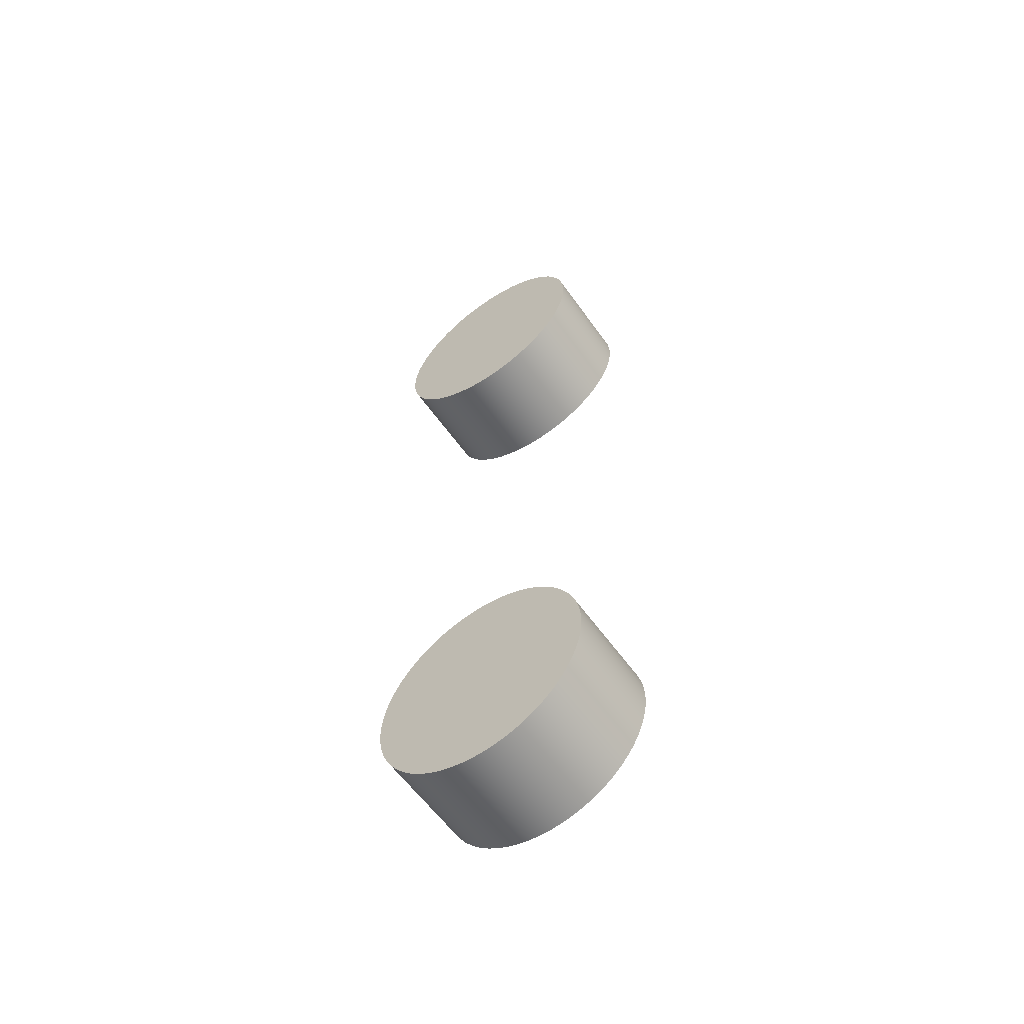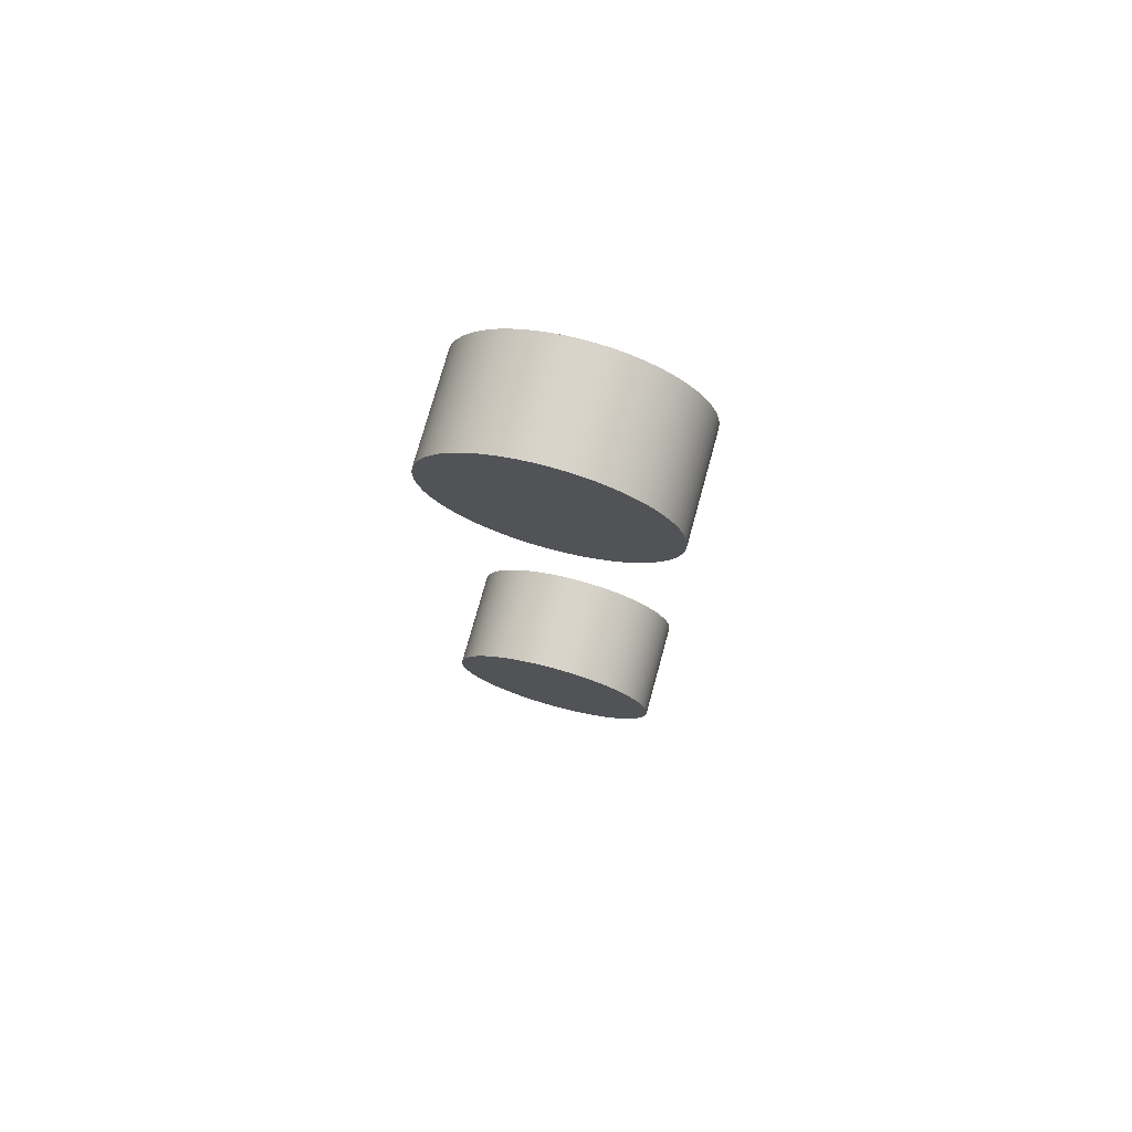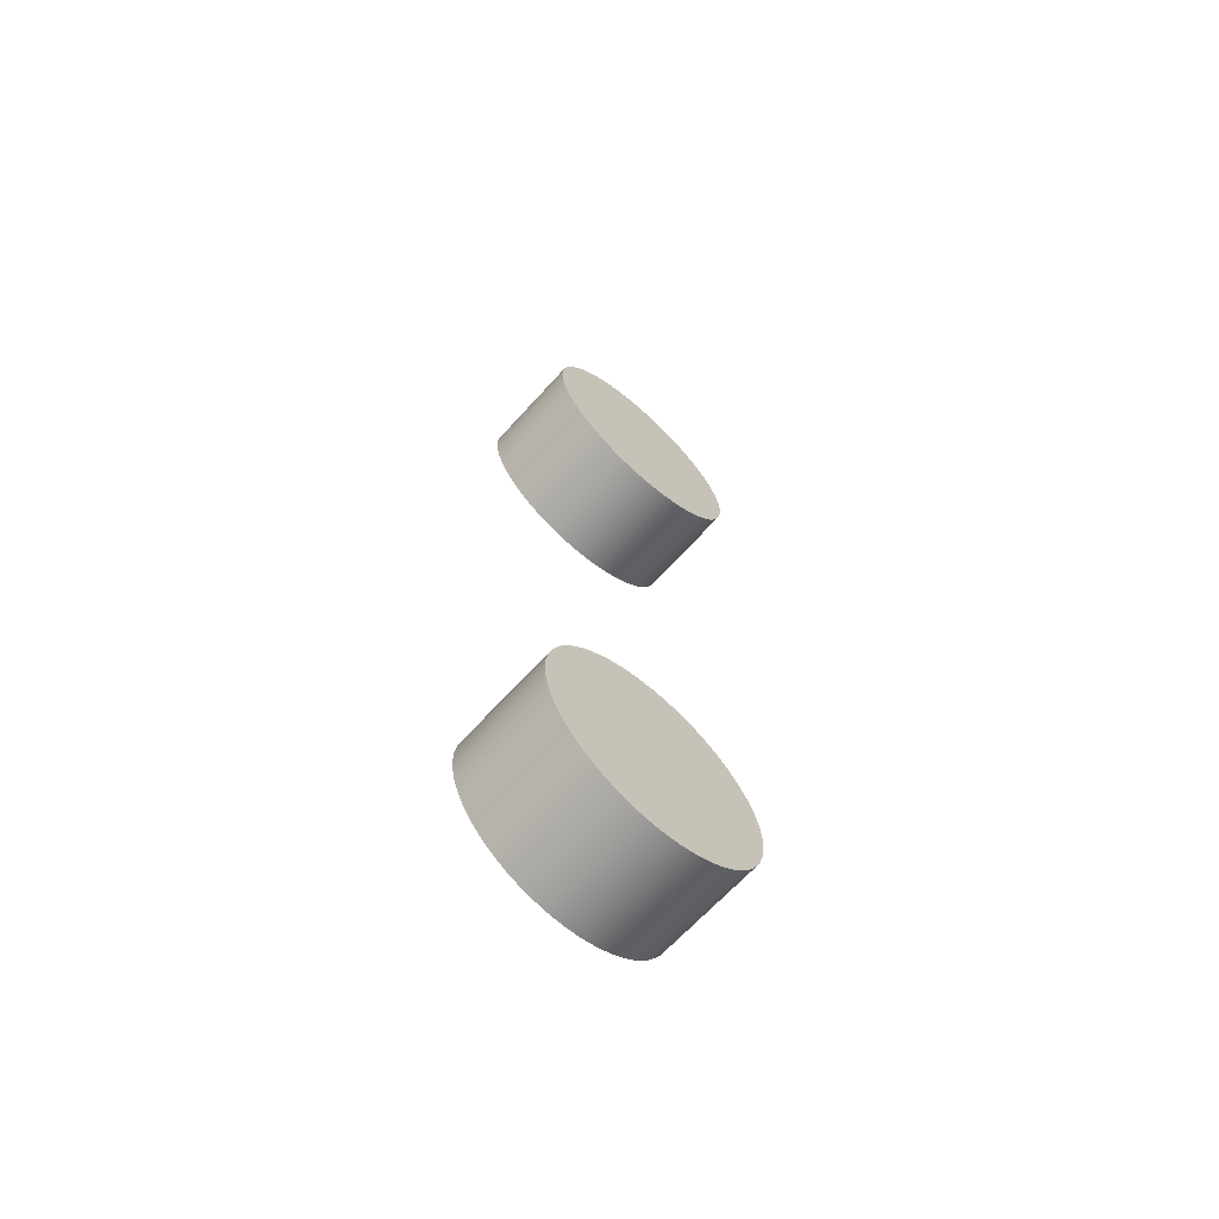
<metadata>
{"format":"obj","ext":"obj","renderer":"f3d","projection":"perspective","resolution":1024,"background":"white","views":[{"elev":-59.0,"azim":125.1,"up":"+Z"},{"elev":74.9,"azim":105.4,"up":"+Z"},{"elev":-66.3,"azim":-132.2,"up":"+Z"}]}
</metadata>
<code>
v -0.3 0.8416 2.598
v -0.3 0.8075 2.596
v -0.3 0.7739 2.591
v -0.3 0.741 2.582
v -0.3 0.7093 2.57
v -0.3 0.679 2.554
v -0.3 0.6506 2.535
v -0.3 0.6244 2.513
v -0.3 0.6006 2.489
v -0.3 0.5796 2.462
v -0.3 0.5615 2.433
v -0.3 0.5466 2.403
v -0.3 0.5351 2.371
v -0.3 0.527 2.337
v -0.3 0.5224 2.304
v -0.3 0.5215 2.27
v -0.3 0.5243 2.236
v -0.3 0.5306 2.202
v -0.3 0.5404 2.17
v -0.3 0.5537 2.138
v -0.3 0.5702 2.108
v -0.3 0.5898 2.08
v -0.3 0.6122 2.055
v -0.3 0.6372 2.032
v -0.3 0.6646 2.011
v -0.3 0.6939 1.994
v -0.3 0.725 1.98
v -0.3 0.7573 1.969
v -0.3 0.7906 1.962
v -0.3 0.8245 1.958
v -0.3 0.8586 1.958
v -0.3 0.8925 1.962
v -0.3 0.9258 1.969
v -0.3 0.9581 1.98
v -0.3 0.9892 1.994
v -0.3 1.019 2.011
v -0.3 1.046 2.032
v -0.3 1.071 2.055
v -0.3 1.093 2.08
v -0.3 1.113 2.108
v -0.3 1.129 2.138
v -0.3 1.143 2.17
v -0.3 1.153 2.202
v -0.3 1.159 2.236
v -0.3 1.162 2.27
v -0.3 1.161 2.304
v -0.3 1.156 2.337
v -0.3 1.148 2.371
v -0.3 1.136 2.403
v -0.3 1.122 2.433
v -0.3 1.104 2.462
v -0.3 1.082 2.489
v -0.3 1.059 2.513
v -0.3 1.032 2.535
v -0.3 1.004 2.554
v -0.3 0.9738 2.57
v -0.3 0.9421 2.582
v -0.3 0.9092 2.591
v -0.3 0.8756 2.596
v 0 0.8416 2.598
v 0 0.8756 2.596
v 0 0.9092 2.591
v 0 0.9421 2.582
v 0 0.9738 2.57
v 0 1.004 2.554
v 0 1.032 2.535
v 0 1.059 2.513
v 0 1.082 2.489
v 0 1.104 2.462
v 0 1.122 2.433
v 0 1.136 2.403
v 0 1.148 2.371
v 0 1.156 2.337
v 0 1.161 2.304
v 0 1.162 2.27
v 0 1.159 2.236
v 0 1.153 2.202
v 0 1.143 2.17
v 0 1.129 2.138
v 0 1.113 2.108
v 0 1.093 2.08
v 0 1.071 2.055
v 0 1.046 2.032
v 0 1.019 2.011
v 0 0.9892 1.994
v 0 0.9581 1.98
v 0 0.9258 1.969
v 0 0.8925 1.962
v 0 0.8586 1.958
v 0 0.8245 1.958
v 0 0.7906 1.962
v 0 0.7573 1.969
v 0 0.725 1.98
v 0 0.6939 1.994
v 0 0.6646 2.011
v 0 0.6372 2.032
v 0 0.6122 2.055
v 0 0.5898 2.08
v 0 0.5702 2.108
v 0 0.5537 2.138
v 0 0.5404 2.17
v 0 0.5306 2.202
v 0 0.5243 2.236
v 0 0.5215 2.27
v 0 0.5224 2.304
v 0 0.527 2.337
v 0 0.5351 2.371
v 0 0.5466 2.403
v 0 0.5615 2.433
v 0 0.5796 2.462
v 0 0.6006 2.489
v 0 0.6244 2.513
v 0 0.6506 2.535
v 0 0.679 2.554
v 0 0.7093 2.57
v 0 0.741 2.582
v 0 0.7739 2.591
v 0 0.8075 2.596
v 0 0.8416 2.598
v -0.3 0.8416 2.598
v 0 0.8416 2.598
v 0 0.8075 2.596
v 0 0.7739 2.591
v 0 0.741 2.582
v 0 0.7093 2.57
v 0 0.679 2.554
v 0 0.6506 2.535
v 0 0.6244 2.513
v 0 0.6006 2.489
v 0 0.5796 2.462
v 0 0.5615 2.433
v 0 0.5466 2.403
v 0 0.5351 2.371
v 0 0.527 2.337
v 0 0.5224 2.304
v 0 0.5215 2.27
v 0 0.5243 2.236
v 0 0.5306 2.202
v 0 0.5404 2.17
v 0 0.5537 2.138
v 0 0.5702 2.108
v 0 0.5898 2.08
v 0 0.6122 2.055
v 0 0.6372 2.032
v 0 0.6646 2.011
v 0 0.6939 1.994
v 0 0.725 1.98
v 0 0.7573 1.969
v 0 0.7906 1.962
v 0 0.8245 1.958
v 0 0.8586 1.958
v 0 0.8925 1.962
v 0 0.9258 1.969
v 0 0.9581 1.98
v 0 0.9892 1.994
v 0 1.019 2.011
v 0 1.046 2.032
v 0 1.071 2.055
v 0 1.093 2.08
v 0 1.113 2.108
v 0 1.129 2.138
v 0 1.143 2.17
v 0 1.153 2.202
v 0 1.159 2.236
v 0 1.162 2.27
v 0 1.161 2.304
v 0 1.156 2.337
v 0 1.148 2.371
v 0 1.136 2.403
v 0 1.122 2.433
v 0 1.104 2.462
v 0 1.082 2.489
v 0 1.059 2.513
v 0 1.032 2.535
v 0 1.004 2.554
v 0 0.9738 2.57
v 0 0.9421 2.582
v 0 0.9092 2.591
v 0 0.8756 2.596
v -0.3 0.8416 2.598
v -0.3 0.8756 2.596
v -0.3 0.9092 2.591
v -0.3 0.9421 2.582
v -0.3 0.9738 2.57
v -0.3 1.004 2.554
v -0.3 1.032 2.535
v -0.3 1.059 2.513
v -0.3 1.082 2.489
v -0.3 1.104 2.462
v -0.3 1.122 2.433
v -0.3 1.136 2.403
v -0.3 1.148 2.371
v -0.3 1.156 2.337
v -0.3 1.161 2.304
v -0.3 1.162 2.27
v -0.3 1.159 2.236
v -0.3 1.153 2.202
v -0.3 1.143 2.17
v -0.3 1.129 2.138
v -0.3 1.113 2.108
v -0.3 1.093 2.08
v -0.3 1.071 2.055
v -0.3 1.046 2.032
v -0.3 1.019 2.011
v -0.3 0.9892 1.994
v -0.3 0.9581 1.98
v -0.3 0.9258 1.969
v -0.3 0.8925 1.962
v -0.3 0.8586 1.958
v -0.3 0.8245 1.958
v -0.3 0.7906 1.962
v -0.3 0.7573 1.969
v -0.3 0.725 1.98
v -0.3 0.6939 1.994
v -0.3 0.6646 2.011
v -0.3 0.6372 2.032
v -0.3 0.6122 2.055
v -0.3 0.5898 2.08
v -0.3 0.5702 2.108
v -0.3 0.5537 2.138
v -0.3 0.5404 2.17
v -0.3 0.5306 2.202
v -0.3 0.5243 2.236
v -0.3 0.5215 2.27
v -0.3 0.5224 2.304
v -0.3 0.527 2.337
v -0.3 0.5351 2.371
v -0.3 0.5466 2.403
v -0.3 0.5615 2.433
v -0.3 0.5796 2.462
v -0.3 0.6006 2.489
v -0.3 0.6244 2.513
v -0.3 0.6506 2.535
v -0.3 0.679 2.554
v -0.3 0.7093 2.57
v -0.3 0.741 2.582
v -0.3 0.7739 2.591
v -0.3 0.8075 2.596
v -0.3 0.8416 4.667
v -0.3 0.8066 4.665
v -0.3 0.7721 4.659
v -0.3 0.7383 4.65
v -0.3 0.7058 4.637
v -0.3 0.6747 4.621
v -0.3 0.6456 4.602
v -0.3 0.6186 4.579
v -0.3 0.5942 4.554
v -0.3 0.5726 4.527
v -0.3 0.5541 4.497
v -0.3 0.5388 4.466
v -0.3 0.5269 4.433
v -0.3 0.5186 4.399
v -0.3 0.5139 4.364
v -0.3 0.513 4.329
v -0.3 0.5158 4.294
v -0.3 0.5223 4.26
v -0.3 0.5324 4.227
v -0.3 0.546 4.194
v -0.3 0.5629 4.164
v -0.3 0.5831 4.135
v -0.3 0.6061 4.109
v -0.3 0.6318 4.085
v -0.3 0.6599 4.064
v -0.3 0.69 4.046
v -0.3 0.7219 4.032
v -0.3 0.7551 4.021
v -0.3 0.7893 4.014
v -0.3 0.8241 4.01
v -0.3 0.859 4.01
v -0.3 0.8938 4.014
v -0.3 0.928 4.021
v -0.3 0.9612 4.032
v -0.3 0.9931 4.046
v -0.3 1.023 4.064
v -0.3 1.051 4.085
v -0.3 1.077 4.109
v -0.3 1.1 4.135
v -0.3 1.12 4.164
v -0.3 1.137 4.194
v -0.3 1.151 4.227
v -0.3 1.161 4.26
v -0.3 1.167 4.294
v -0.3 1.17 4.329
v -0.3 1.169 4.364
v -0.3 1.165 4.399
v -0.3 1.156 4.433
v -0.3 1.144 4.466
v -0.3 1.129 4.497
v -0.3 1.11 4.527
v -0.3 1.089 4.554
v -0.3 1.064 4.579
v -0.3 1.038 4.602
v -0.3 1.008 4.621
v -0.3 0.9774 4.637
v -0.3 0.9448 4.65
v -0.3 0.911 4.659
v -0.3 0.8765 4.665
v 0 0.8416 4.667
v 0 0.8765 4.665
v 0 0.911 4.659
v 0 0.9448 4.65
v 0 0.9774 4.637
v 0 1.008 4.621
v 0 1.038 4.602
v 0 1.064 4.579
v 0 1.089 4.554
v 0 1.11 4.527
v 0 1.129 4.497
v 0 1.144 4.466
v 0 1.156 4.433
v 0 1.165 4.399
v 0 1.169 4.364
v 0 1.17 4.329
v 0 1.167 4.294
v 0 1.161 4.26
v 0 1.151 4.227
v 0 1.137 4.194
v 0 1.12 4.164
v 0 1.1 4.135
v 0 1.077 4.109
v 0 1.051 4.085
v 0 1.023 4.064
v 0 0.9931 4.046
v 0 0.9612 4.032
v 0 0.928 4.021
v 0 0.8938 4.014
v 0 0.859 4.01
v 0 0.8241 4.01
v 0 0.7893 4.014
v 0 0.7551 4.021
v 0 0.7219 4.032
v 0 0.69 4.046
v 0 0.6599 4.064
v 0 0.6318 4.085
v 0 0.6061 4.109
v 0 0.5831 4.135
v 0 0.5629 4.164
v 0 0.546 4.194
v 0 0.5324 4.227
v 0 0.5223 4.26
v 0 0.5158 4.294
v 0 0.513 4.329
v 0 0.5139 4.364
v 0 0.5186 4.399
v 0 0.5269 4.433
v 0 0.5388 4.466
v 0 0.5541 4.497
v 0 0.5726 4.527
v 0 0.5942 4.554
v 0 0.6186 4.579
v 0 0.6456 4.602
v 0 0.6747 4.621
v 0 0.7058 4.637
v 0 0.7383 4.65
v 0 0.7721 4.659
v 0 0.8066 4.665
v 0 0.8416 4.667
v -0.3 0.8416 4.667
v 0 0.8416 4.667
v 0 0.8066 4.665
v 0 0.7721 4.659
v 0 0.7383 4.65
v 0 0.7058 4.637
v 0 0.6747 4.621
v 0 0.6456 4.602
v 0 0.6186 4.579
v 0 0.5942 4.554
v 0 0.5726 4.527
v 0 0.5541 4.497
v 0 0.5388 4.466
v 0 0.5269 4.433
v 0 0.5186 4.399
v 0 0.5139 4.364
v 0 0.513 4.329
v 0 0.5158 4.294
v 0 0.5223 4.26
v 0 0.5324 4.227
v 0 0.546 4.194
v 0 0.5629 4.164
v 0 0.5831 4.135
v 0 0.6061 4.109
v 0 0.6318 4.085
v 0 0.6599 4.064
v 0 0.69 4.046
v 0 0.7219 4.032
v 0 0.7551 4.021
v 0 0.7893 4.014
v 0 0.8241 4.01
v 0 0.859 4.01
v 0 0.8938 4.014
v 0 0.928 4.021
v 0 0.9612 4.032
v 0 0.9931 4.046
v 0 1.023 4.064
v 0 1.051 4.085
v 0 1.077 4.109
v 0 1.1 4.135
v 0 1.12 4.164
v 0 1.137 4.194
v 0 1.151 4.227
v 0 1.161 4.26
v 0 1.167 4.294
v 0 1.17 4.329
v 0 1.169 4.364
v 0 1.165 4.399
v 0 1.156 4.433
v 0 1.144 4.466
v 0 1.129 4.497
v 0 1.11 4.527
v 0 1.089 4.554
v 0 1.064 4.579
v 0 1.038 4.602
v 0 1.008 4.621
v 0 0.9774 4.637
v 0 0.9448 4.65
v 0 0.911 4.659
v 0 0.8765 4.665
v -0.3 0.8416 4.667
v -0.3 0.8765 4.665
v -0.3 0.911 4.659
v -0.3 0.9448 4.65
v -0.3 0.9774 4.637
v -0.3 1.008 4.621
v -0.3 1.038 4.602
v -0.3 1.064 4.579
v -0.3 1.089 4.554
v -0.3 1.11 4.527
v -0.3 1.129 4.497
v -0.3 1.144 4.466
v -0.3 1.156 4.433
v -0.3 1.165 4.399
v -0.3 1.169 4.364
v -0.3 1.17 4.329
v -0.3 1.167 4.294
v -0.3 1.161 4.26
v -0.3 1.151 4.227
v -0.3 1.137 4.194
v -0.3 1.12 4.164
v -0.3 1.1 4.135
v -0.3 1.077 4.109
v -0.3 1.051 4.085
v -0.3 1.023 4.064
v -0.3 0.9931 4.046
v -0.3 0.9612 4.032
v -0.3 0.928 4.021
v -0.3 0.8938 4.014
v -0.3 0.859 4.01
v -0.3 0.8241 4.01
v -0.3 0.7893 4.014
v -0.3 0.7551 4.021
v -0.3 0.7219 4.032
v -0.3 0.69 4.046
v -0.3 0.6599 4.064
v -0.3 0.6318 4.085
v -0.3 0.6061 4.109
v -0.3 0.5831 4.135
v -0.3 0.5629 4.164
v -0.3 0.546 4.194
v -0.3 0.5324 4.227
v -0.3 0.5223 4.26
v -0.3 0.5158 4.294
v -0.3 0.513 4.329
v -0.3 0.5139 4.364
v -0.3 0.5186 4.399
v -0.3 0.5269 4.433
v -0.3 0.5388 4.466
v -0.3 0.5541 4.497
v -0.3 0.5726 4.527
v -0.3 0.5942 4.554
v -0.3 0.6186 4.579
v -0.3 0.6456 4.602
v -0.3 0.6747 4.621
v -0.3 0.7058 4.637
v -0.3 0.7383 4.65
v -0.3 0.7721 4.659
v -0.3 0.8066 4.665
g 3d8f4e50-e313-11ea-92a3-54bf646e7e1f
f 2 118 1
f 1 118 119
f 120 60 59
f 59 60 61
f 59 61 58
f 58 61 62
f 58 62 57
f 57 62 63
f 57 63 56
f 56 63 64
f 56 64 55
f 55 64 65
f 55 65 54
f 54 65 66
f 54 66 53
f 53 66 67
f 53 67 52
f 52 67 68
f 52 68 51
f 51 68 69
f 51 69 50
f 50 69 70
f 50 70 49
f 49 70 71
f 49 71 48
f 48 71 72
f 48 72 47
f 47 72 73
f 47 73 46
f 46 73 74
f 46 74 45
f 45 74 75
f 45 75 44
f 44 75 76
f 44 76 43
f 43 76 77
f 43 77 42
f 42 77 78
f 42 78 41
f 41 78 79
f 41 79 40
f 40 79 80
f 40 80 39
f 39 80 81
f 39 81 38
f 38 81 82
f 38 82 37
f 37 82 83
f 37 83 36
f 36 83 84
f 36 84 35
f 35 84 85
f 35 85 34
f 34 85 86
f 34 86 33
f 33 86 87
f 33 87 32
f 32 87 88
f 32 88 31
f 31 88 89
f 31 89 30
f 30 89 90
f 30 90 29
f 29 90 91
f 29 91 28
f 28 91 92
f 28 92 27
f 27 92 93
f 27 93 26
f 26 93 94
f 26 94 25
f 25 94 95
f 25 95 24
f 24 95 96
f 24 96 23
f 23 96 97
f 23 97 22
f 22 97 98
f 22 98 21
f 21 98 99
f 21 99 20
f 20 99 100
f 20 100 19
f 19 100 101
f 19 101 18
f 18 101 102
f 18 102 17
f 17 102 103
f 17 103 16
f 16 103 104
f 16 104 15
f 15 104 105
f 15 105 14
f 14 105 106
f 14 106 13
f 13 106 107
f 13 107 12
f 12 107 108
f 12 108 11
f 11 108 109
f 11 109 10
f 10 109 110
f 10 110 9
f 9 110 111
f 9 111 8
f 8 111 112
f 8 112 7
f 7 112 113
f 7 113 6
f 6 113 114
f 6 114 5
f 5 114 115
f 5 115 4
f 4 115 116
f 4 116 3
f 3 116 117
f 3 117 2
f 2 117 118
g 3d8f7550-e313-11ea-8cac-54bf646e7e1f
f 122 150 121
f 121 150 151
f 121 151 179
f 179 151 152
f 179 152 178
f 178 152 153
f 178 153 177
f 177 153 154
f 177 154 176
f 176 154 155
f 176 155 175
f 175 155 156
f 175 156 174
f 174 156 157
f 174 157 173
f 173 157 158
f 173 158 172
f 172 158 159
f 172 159 171
f 171 159 160
f 171 160 170
f 170 160 161
f 170 161 169
f 169 161 162
f 169 162 168
f 168 162 163
f 168 163 167
f 167 163 164
f 167 164 166
f 166 164 165
f 150 122 149
f 149 122 123
f 149 123 148
f 148 123 124
f 148 124 147
f 147 124 125
f 147 125 146
f 146 125 126
f 146 126 145
f 145 126 127
f 145 127 144
f 144 127 128
f 144 128 143
f 143 128 129
f 143 129 142
f 142 129 130
f 142 130 141
f 141 130 131
f 141 131 140
f 140 131 132
f 140 132 139
f 139 132 133
f 139 133 138
f 138 133 134
f 138 134 137
f 137 134 135
f 137 135 136
g 3d8f9c68-e313-11ea-92bd-54bf646e7e1f
f 181 209 180
f 180 209 210
f 180 210 238
f 238 210 211
f 238 211 237
f 237 211 212
f 237 212 236
f 236 212 213
f 236 213 235
f 235 213 214
f 235 214 234
f 234 214 215
f 234 215 233
f 233 215 216
f 233 216 232
f 232 216 217
f 232 217 231
f 231 217 218
f 231 218 230
f 230 218 219
f 230 219 229
f 229 219 220
f 229 220 228
f 228 220 221
f 228 221 227
f 227 221 222
f 227 222 226
f 226 222 223
f 226 223 225
f 225 223 224
f 209 181 208
f 208 181 182
f 208 182 207
f 207 182 183
f 207 183 206
f 206 183 184
f 206 184 205
f 205 184 185
f 205 185 204
f 204 185 186
f 204 186 203
f 203 186 187
f 203 187 202
f 202 187 188
f 202 188 201
f 201 188 189
f 201 189 200
f 200 189 190
f 200 190 199
f 199 190 191
f 199 191 198
f 198 191 192
f 198 192 197
f 197 192 193
f 197 193 196
f 196 193 194
f 196 194 195
g 3d8fc376-e313-11ea-8bef-54bf646e7e1f
f 240 356 239
f 239 356 357
f 358 298 297
f 297 298 299
f 297 299 296
f 296 299 300
f 296 300 295
f 295 300 301
f 295 301 294
f 294 301 302
f 294 302 293
f 293 302 303
f 293 303 292
f 292 303 304
f 292 304 291
f 291 304 305
f 291 305 290
f 290 305 306
f 290 306 289
f 289 306 307
f 289 307 288
f 288 307 308
f 288 308 287
f 287 308 309
f 287 309 286
f 286 309 310
f 286 310 285
f 285 310 311
f 285 311 284
f 284 311 312
f 284 312 283
f 283 312 313
f 283 313 282
f 282 313 314
f 282 314 281
f 281 314 315
f 281 315 280
f 280 315 316
f 280 316 279
f 279 316 317
f 279 317 278
f 278 317 318
f 278 318 277
f 277 318 319
f 277 319 276
f 276 319 320
f 276 320 275
f 275 320 321
f 275 321 274
f 274 321 322
f 274 322 273
f 273 322 323
f 273 323 272
f 272 323 324
f 272 324 271
f 271 324 325
f 271 325 270
f 270 325 326
f 270 326 269
f 269 326 327
f 269 327 268
f 268 327 328
f 268 328 267
f 267 328 329
f 267 329 266
f 266 329 330
f 266 330 265
f 265 330 331
f 265 331 264
f 264 331 332
f 264 332 263
f 263 332 333
f 263 333 262
f 262 333 334
f 262 334 261
f 261 334 335
f 261 335 260
f 260 335 336
f 260 336 259
f 259 336 337
f 259 337 258
f 258 337 338
f 258 338 257
f 257 338 339
f 257 339 256
f 256 339 340
f 256 340 255
f 255 340 341
f 255 341 254
f 254 341 342
f 254 342 253
f 253 342 343
f 253 343 252
f 252 343 344
f 252 344 251
f 251 344 345
f 251 345 250
f 250 345 346
f 250 346 249
f 249 346 347
f 249 347 248
f 248 347 348
f 248 348 247
f 247 348 349
f 247 349 246
f 246 349 350
f 246 350 245
f 245 350 351
f 245 351 244
f 244 351 352
f 244 352 243
f 243 352 353
f 243 353 242
f 242 353 354
f 242 354 241
f 241 354 355
f 241 355 240
f 240 355 356
g 3d8fea86-e313-11ea-ade3-54bf646e7e1f
f 360 388 359
f 359 388 389
f 359 389 417
f 417 389 390
f 417 390 416
f 416 390 391
f 416 391 415
f 415 391 392
f 415 392 414
f 414 392 393
f 414 393 413
f 413 393 394
f 413 394 412
f 412 394 395
f 412 395 411
f 411 395 396
f 411 396 410
f 410 396 397
f 410 397 409
f 409 397 398
f 409 398 408
f 408 398 399
f 408 399 407
f 407 399 400
f 407 400 406
f 406 400 401
f 406 401 405
f 405 401 402
f 405 402 404
f 404 402 403
f 388 360 387
f 387 360 361
f 387 361 386
f 386 361 362
f 386 362 385
f 385 362 363
f 385 363 384
f 384 363 364
f 384 364 383
f 383 364 365
f 383 365 382
f 382 365 366
f 382 366 381
f 381 366 367
f 381 367 380
f 380 367 368
f 380 368 379
f 379 368 369
f 379 369 378
f 378 369 370
f 378 370 377
f 377 370 371
f 377 371 376
f 376 371 372
f 376 372 375
f 375 372 373
f 375 373 374
g 3d90389e-e313-11ea-a825-54bf646e7e1f
f 419 447 418
f 418 447 448
f 418 448 476
f 476 448 449
f 476 449 475
f 475 449 450
f 475 450 474
f 474 450 451
f 474 451 473
f 473 451 452
f 473 452 472
f 472 452 453
f 472 453 471
f 471 453 454
f 471 454 470
f 470 454 455
f 470 455 469
f 469 455 456
f 469 456 468
f 468 456 457
f 468 457 467
f 467 457 458
f 467 458 466
f 466 458 459
f 466 459 465
f 465 459 460
f 465 460 464
f 464 460 461
f 464 461 463
f 463 461 462
f 447 419 446
f 446 419 420
f 446 420 445
f 445 420 421
f 445 421 444
f 444 421 422
f 444 422 443
f 443 422 423
f 443 423 442
f 442 423 424
f 442 424 441
f 441 424 425
f 441 425 440
f 440 425 426
f 440 426 439
f 439 426 427
f 439 427 438
f 438 427 428
f 438 428 437
f 437 428 429
f 437 429 436
f 436 429 430
f 436 430 435
f 435 430 431
f 435 431 434
f 434 431 432
f 434 432 433

</code>
